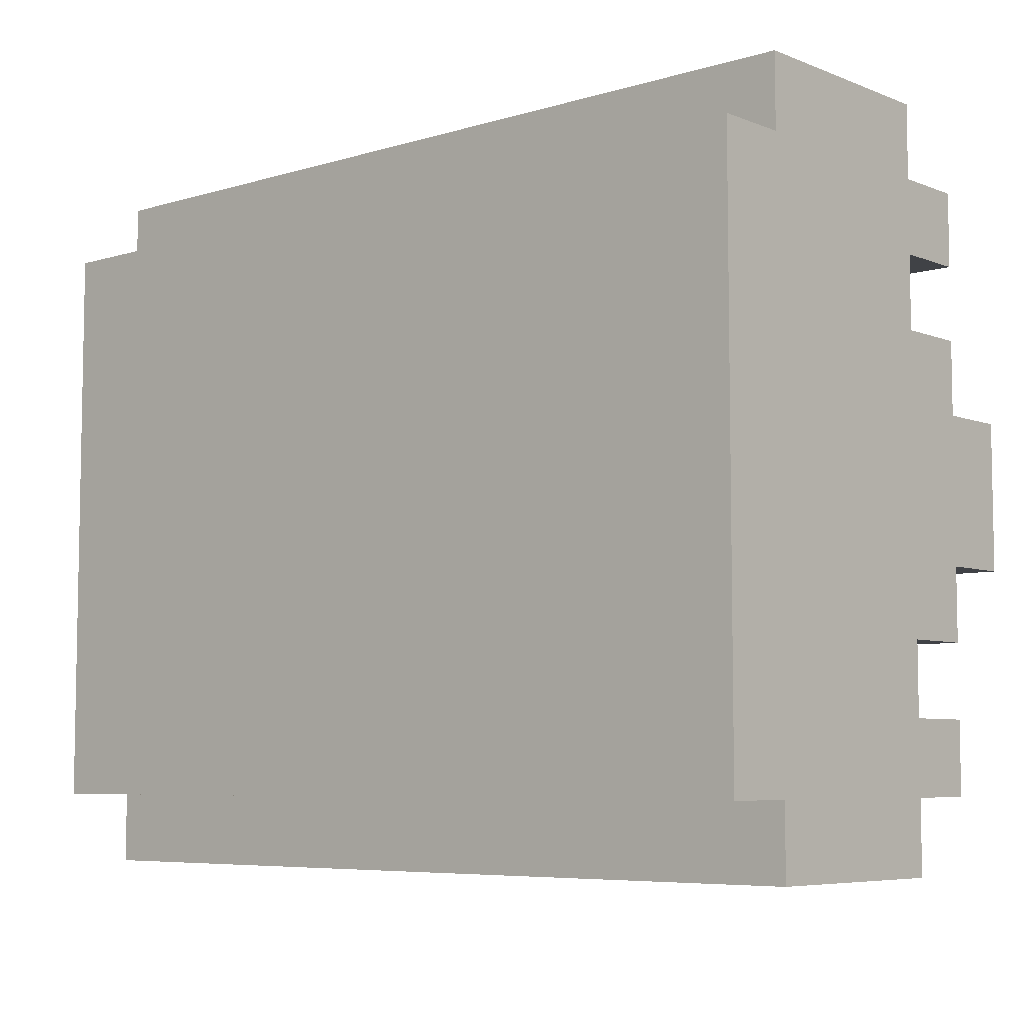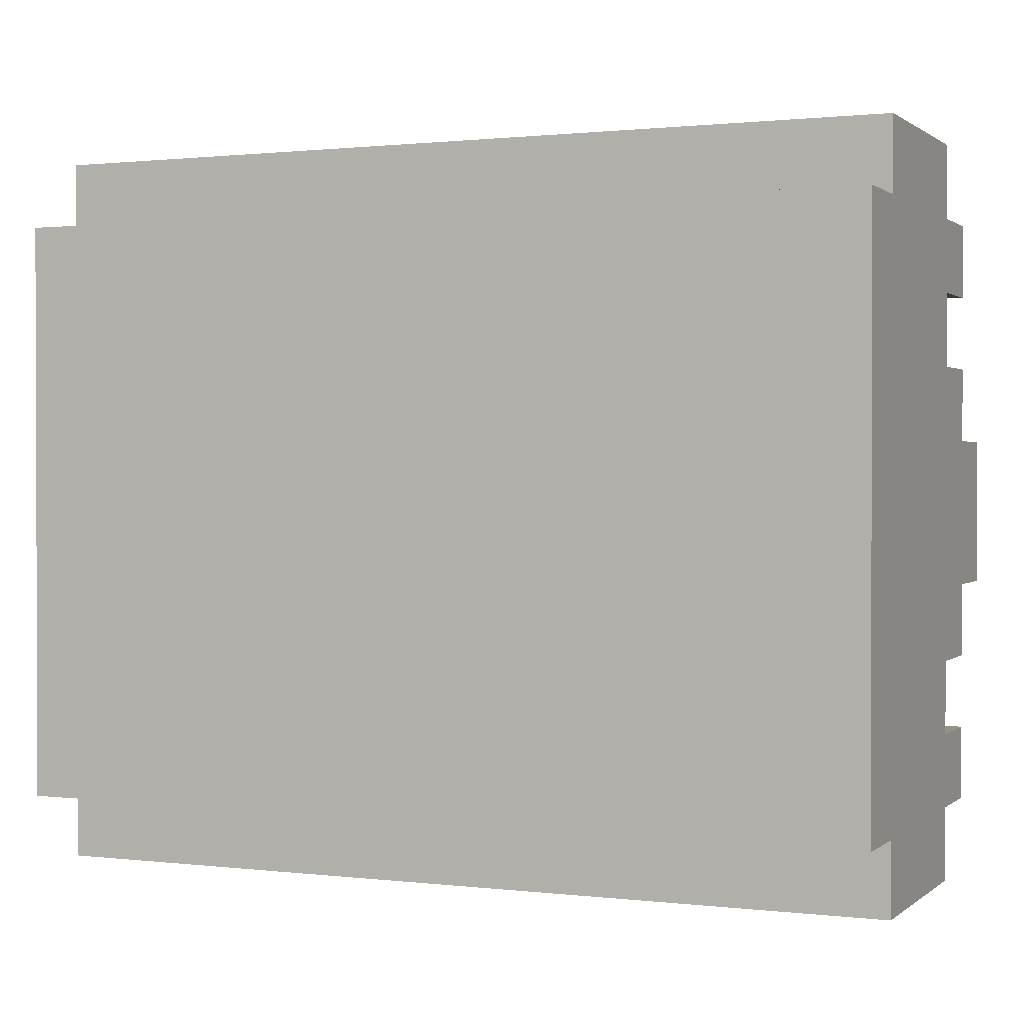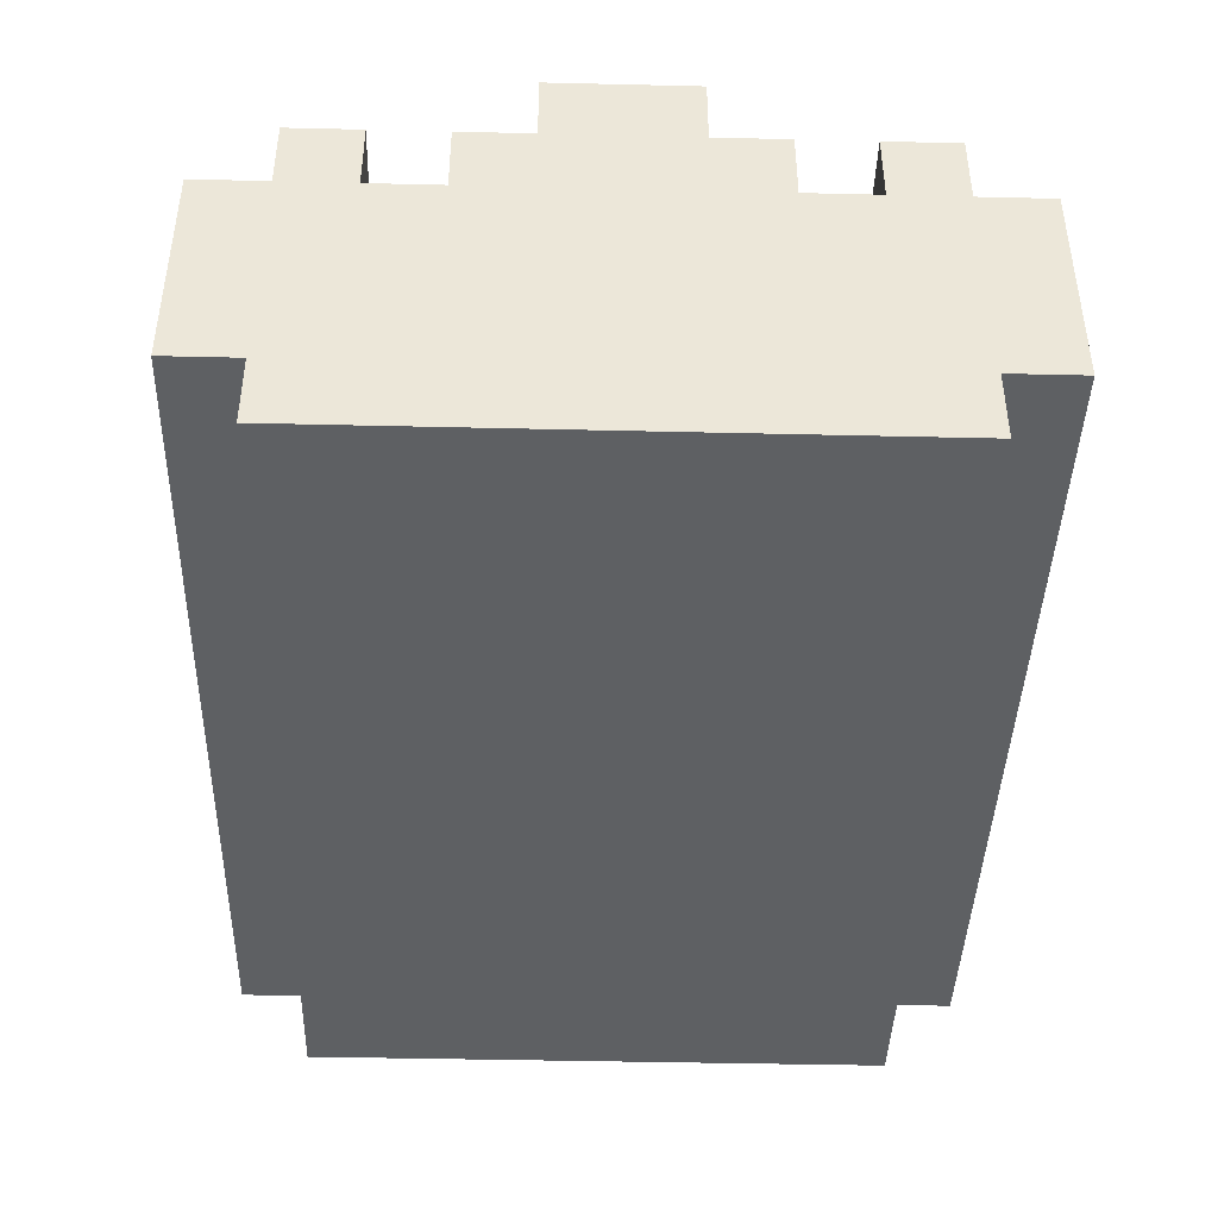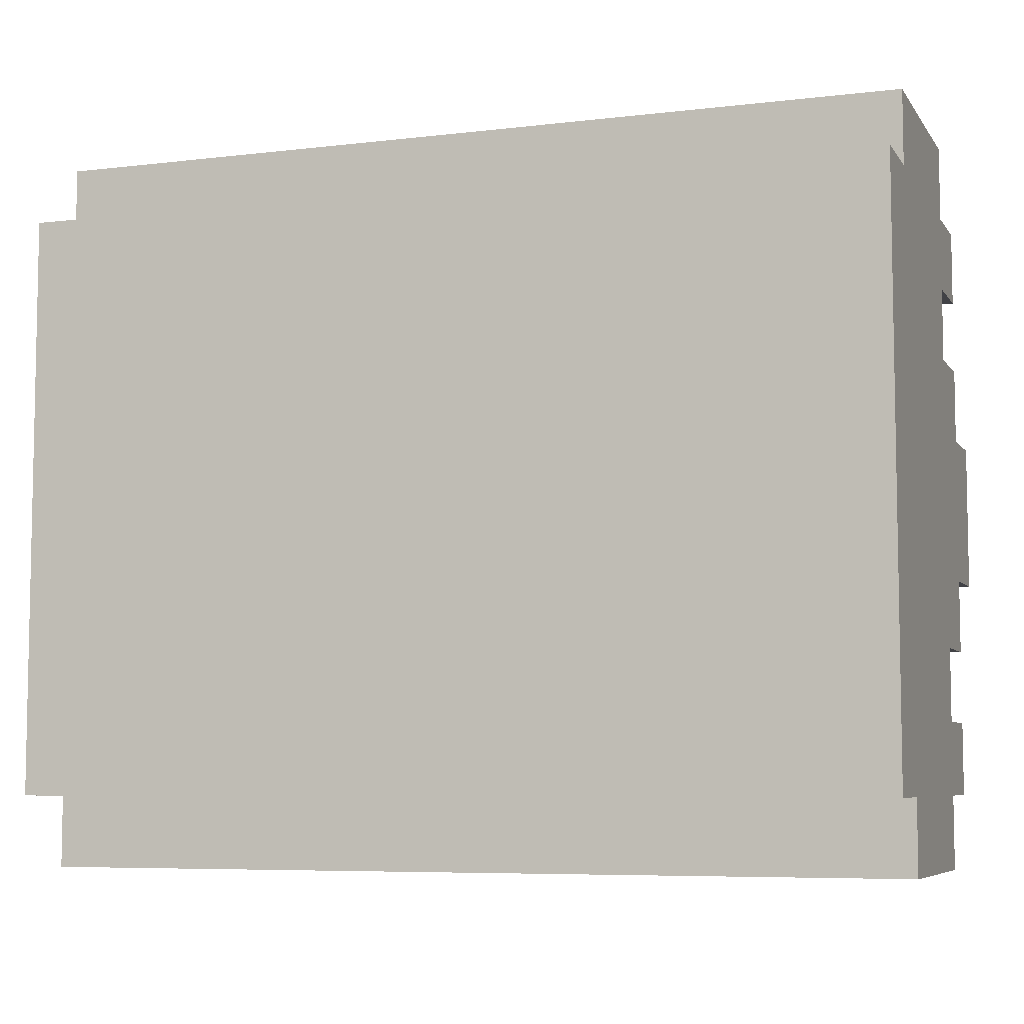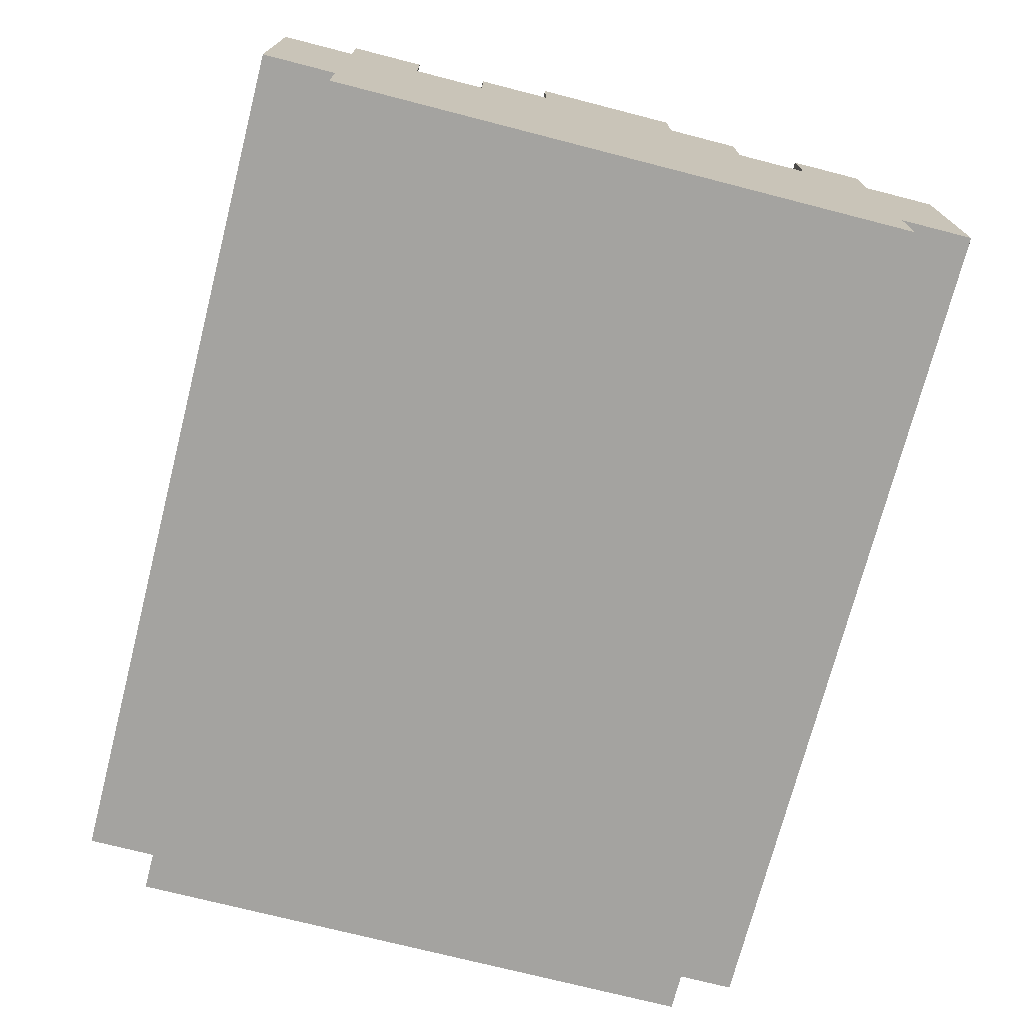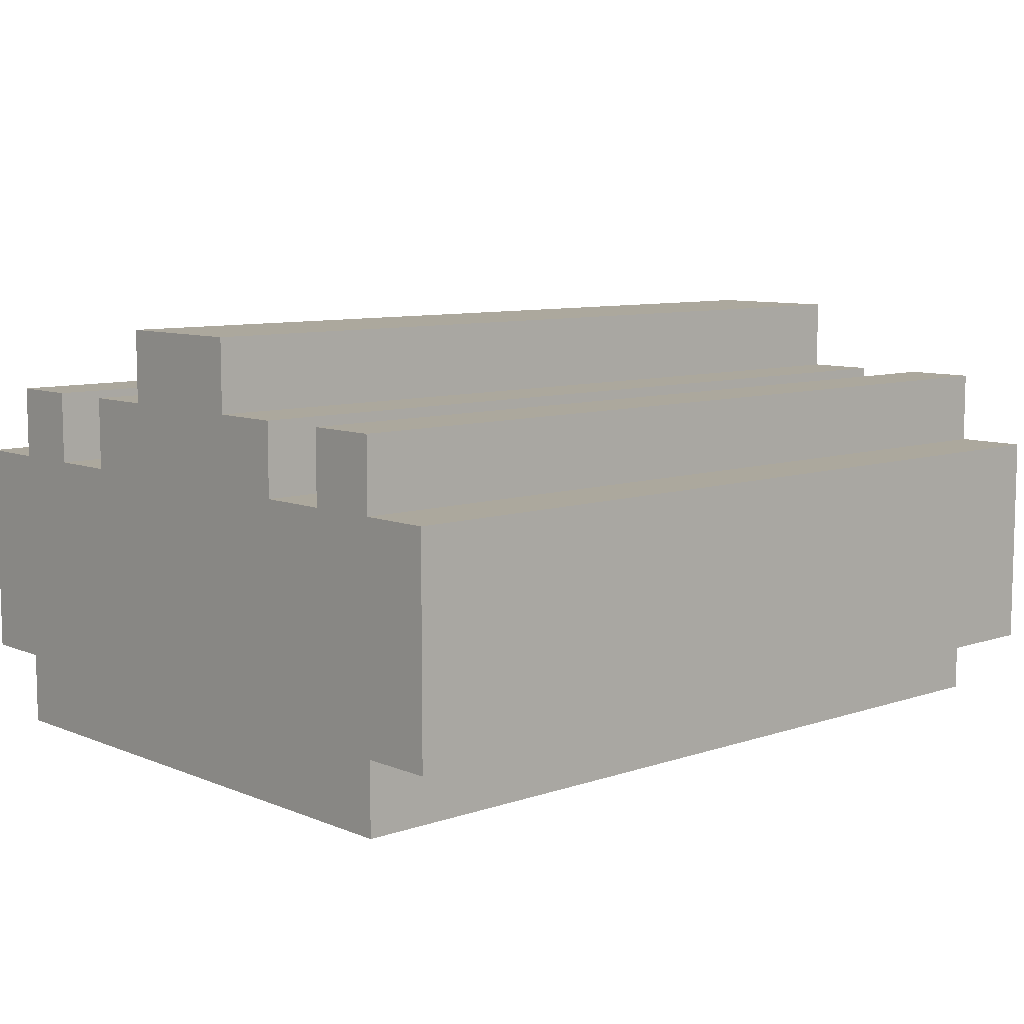
<metadata>
{"format":"obj","ext":"obj","renderer":"f3d","projection":"perspective","resolution":1024,"background":"white","views":[{"elev":-6.5,"azim":41.4,"up":"+Z"},{"elev":1.0,"azim":23.5,"up":"+Z"},{"elev":-42.5,"azim":-91.6,"up":"+Y"},{"elev":-6.7,"azim":19.4,"up":"+Z"},{"elev":-72.9,"azim":-104.4,"up":"+Y"},{"elev":8.6,"azim":-42.4,"up":"+Y"}]}
</metadata>
<code>
g dogBunKandM
v -6 0 4
v -6 0 -4
v -6 1 5
v -6 1 4
v -6 1 2
v -6 1 -2
v -6 1 -4
v -6 1 -5
v -6 2 3
v -6 2 2
v -6 2 -2
v -6 2 -3
v -6 4 5
v -6 4 4
v -6 4 3
v -6 4 2
v -6 4 -0
v -6 4 -1
v -6 4 -2
v -6 4 -3
v -6 4 -4
v -6 4 -5
v -6 5 4
v -6 5 3
v -6 5 2
v -6 5 1
v -6 5 -0
v -6 5 -1
v -6 5 -2
v -6 5 -3
v -6 5 -4
v -6 6 1
v -6 6 -1
v 6 0 4
v 6 0 -4
v 6 1 5
v 6 1 4
v 6 1 2
v 6 1 1
v 6 1 -2
v 6 1 -4
v 6 1 -5
v 6 2 3
v 6 2 2
v 6 2 1
v 6 2 -2
v 6 2 -3
v 6 3 3
v 6 3 2
v 6 3 1
v 6 3 -0
v 6 4 5
v 6 4 4
v 6 4 3
v 6 4 2
v 6 4 1
v 6 4 -0
v 6 4 -1
v 6 4 -2
v 6 4 -3
v 6 4 -4
v 6 4 -5
v 6 5 4
v 6 5 3
v 6 5 2
v 6 5 1
v 6 5 -0
v 6 5 -1
v 6 5 -2
v 6 5 -3
v 6 5 -4
v 6 6 1
v 6 6 -0
v 6 6 -1
v -6 1 5
v -6 4 5
v 6 1 5
v 6 4 5
v -6 0 4
v -6 1 4
v -6 4 4
v -6 5 4
v 6 0 4
v 6 1 4
v 6 4 4
v 6 5 4
v -6 4 2
v -6 5 2
v -4 4 2
v -4 5 2
v -3 4 2
v -3 5 2
v -1 4 2
v -1 5 2
v 0 4 2
v 0 5 2
v 1 4 2
v 3 4 2
v 3 5 2
v 4 4 2
v 4 5 2
v 5 4 2
v 6 4 2
v 6 5 2
v -6 5 1
v -6 6 1
v -5 5 1
v -5 6 1
v -4 5 1
v -3 5 1
v -3 6 1
v -1 5 1
v 0 5 1
v 1 5 1
v 1 6 1
v 3 5 1
v 3 6 1
v 4 5 1
v 6 5 1
v 6 6 1
v -6 4 -3
v -6 5 -3
v -5 4 -3
v -4 4 -3
v -1 4 -3
v 0 4 -3
v 3 4 -3
v 4 4 -3
v 6 4 -3
v 6 5 -3
v -6 4 3
v -6 5 3
v -4 4 3
v -3 4 3
v 0 4 3
v 1 4 3
v 4 4 3
v 5 4 3
v 6 4 3
v 6 5 3
v -6 5 -1
v -6 6 -1
v -4 5 -1
v -4 6 -1
v -3 5 -1
v -2 5 -1
v -2 6 -1
v 0 5 -1
v 0 6 -1
v 1 5 -1
v 4 5 -1
v 5 5 -1
v 6 5 -1
v 6 6 -1
v -6 4 -2
v -6 5 -2
v -5 4 -2
v -4 4 -2
v -4 5 -2
v -3 4 -2
v -3 5 -2
v -1 4 -2
v 0 4 -2
v 0 5 -2
v 1 4 -2
v 1 5 -2
v 3 4 -2
v 4 4 -2
v 4 5 -2
v 5 4 -2
v 5 5 -2
v 6 4 -2
v 6 5 -2
v -6 0 -4
v -6 1 -4
v -6 4 -4
v -6 5 -4
v 6 0 -4
v 6 1 -4
v 6 4 -4
v 6 5 -4
v -6 1 -5
v -6 4 -5
v 6 1 -5
v 6 4 -5
v -6 0 4
v 6 0 4
v -6 0 -4
v 6 0 -4
v -6 1 5
v 6 1 5
v -6 1 4
v 6 1 4
v -6 1 -4
v 6 1 -4
v -6 1 -5
v 6 1 -5
v -6 4 5
v 6 4 5
v -6 4 4
v 6 4 4
v -6 4 3
v -4 4 3
v -3 4 3
v 0 4 3
v 1 4 3
v 4 4 3
v 5 4 3
v 6 4 3
v -6 4 2
v -4 4 2
v -3 4 2
v -1 4 2
v 0 4 2
v 1 4 2
v 3 4 2
v 4 4 2
v 5 4 2
v 6 4 2
v -6 4 -2
v -5 4 -2
v -4 4 -2
v -3 4 -2
v -1 4 -2
v 0 4 -2
v 1 4 -2
v 3 4 -2
v 4 4 -2
v 5 4 -2
v 6 4 -2
v -6 4 -3
v -5 4 -3
v -4 4 -3
v -1 4 -3
v 0 4 -3
v 3 4 -3
v 4 4 -3
v 6 4 -3
v -6 4 -4
v 6 4 -4
v -6 4 -5
v 6 4 -5
v -6 5 4
v 6 5 4
v -6 5 3
v 6 5 3
v -6 5 2
v -4 5 2
v -3 5 2
v -1 5 2
v 0 5 2
v 3 5 2
v 4 5 2
v 6 5 2
v -6 5 1
v -5 5 1
v -4 5 1
v -3 5 1
v -1 5 1
v 0 5 1
v 1 5 1
v 3 5 1
v 4 5 1
v 6 5 1
v -6 5 -1
v -4 5 -1
v -3 5 -1
v -2 5 -1
v 0 5 -1
v 1 5 -1
v 4 5 -1
v 5 5 -1
v 6 5 -1
v -6 5 -2
v -4 5 -2
v -3 5 -2
v 0 5 -2
v 1 5 -2
v 4 5 -2
v 5 5 -2
v 6 5 -2
v -6 5 -3
v 6 5 -3
v -6 5 -4
v 6 5 -4
v -6 6 1
v -5 6 1
v -3 6 1
v 1 6 1
v 3 6 1
v 6 6 1
v -5 6 -0
v -4 6 -0
v -3 6 -0
v -2 6 -0
v 0 6 -0
v 1 6 -0
v 3 6 -0
v 6 6 -0
v -6 6 -1
v -4 6 -1
v -2 6 -1
v 0 6 -1
v 6 6 -1
f 4 2 1
f 5 2 4
f 6 2 5
f 7 2 6
f 9 4 3
f 9 5 4
f 10 6 5
f 10 5 9
f 11 8 7
f 11 6 10
f 11 7 6
f 12 8 11
f 13 9 3
f 14 9 13
f 15 10 9
f 15 9 14
f 15 11 10
f 15 12 11
f 16 12 15
f 17 12 16
f 18 12 17
f 19 12 18
f 20 8 12
f 20 12 19
f 21 8 20
f 22 8 21
f 23 15 14
f 24 15 23
f 25 17 16
f 26 17 25
f 27 18 17
f 27 17 26
f 28 19 18
f 28 18 27
f 29 19 28
f 30 21 20
f 31 21 30
f 32 27 26
f 32 28 27
f 33 28 32
f 34 35 37
f 37 35 38
f 38 35 39
f 39 35 40
f 40 35 41
f 36 37 43
f 37 38 43
f 38 39 44
f 43 38 44
f 39 40 45
f 44 39 45
f 41 42 46
f 45 40 46
f 40 41 46
f 46 42 47
f 43 44 48
f 36 43 48
f 44 45 49
f 48 44 49
f 46 47 49
f 45 46 49
f 49 47 50
f 50 47 51
f 36 48 52
f 52 48 53
f 48 49 54
f 53 48 54
f 49 50 54
f 54 50 55
f 50 51 56
f 55 50 56
f 51 47 57
f 56 51 57
f 57 47 58
f 58 47 59
f 47 42 60
f 59 47 60
f 60 42 61
f 61 42 62
f 53 54 63
f 63 54 64
f 55 56 65
f 56 57 65
f 65 57 66
f 57 58 67
f 66 57 67
f 58 59 68
f 67 58 68
f 68 59 69
f 60 61 70
f 70 61 71
f 66 67 72
f 67 68 73
f 72 67 73
f 73 68 74
f 77 76 75
f 78 76 77
f 83 80 79
f 84 80 83
f 85 82 81
f 86 82 85
f 89 88 87
f 90 88 89
f 91 90 89
f 92 90 91
f 93 92 91
f 94 92 93
f 95 94 93
f 96 94 95
f 97 96 95
f 98 96 97
f 99 96 98
f 100 99 98
f 101 99 100
f 102 101 100
f 103 101 102
f 104 101 103
f 107 106 105
f 108 106 107
f 109 108 107
f 110 108 109
f 111 108 110
f 112 111 110
f 113 111 112
f 114 111 113
f 115 111 114
f 116 115 114
f 117 115 116
f 118 117 116
f 119 117 118
f 120 117 119
f 123 122 121
f 124 122 123
f 125 122 124
f 126 122 125
f 127 122 126
f 128 122 127
f 129 122 128
f 130 122 129
f 131 132 133
f 133 132 134
f 134 132 135
f 135 132 136
f 136 132 137
f 137 132 138
f 138 132 139
f 139 132 140
f 141 142 143
f 143 142 144
f 143 144 145
f 145 144 146
f 146 144 147
f 146 147 148
f 148 147 149
f 148 149 150
f 150 149 151
f 151 149 152
f 152 149 153
f 153 149 154
f 155 156 157
f 157 156 158
f 158 156 159
f 158 159 160
f 160 159 161
f 160 161 162
f 162 161 163
f 163 161 164
f 163 164 165
f 165 164 166
f 165 166 167
f 167 166 168
f 168 166 169
f 168 169 170
f 170 169 171
f 170 171 172
f 172 171 173
f 174 175 178
f 178 175 179
f 176 177 180
f 180 177 181
f 182 183 184
f 184 183 185
f 188 187 186
f 189 187 188
f 192 191 190
f 193 191 192
f 196 195 194
f 197 195 196
f 198 199 200
f 200 199 201
f 202 203 210
f 203 204 211
f 210 203 211
f 204 205 212
f 211 204 212
f 212 205 213
f 205 206 214
f 213 205 214
f 206 207 215
f 214 206 215
f 215 207 216
f 207 208 217
f 216 207 217
f 208 209 218
f 217 208 218
f 218 209 219
f 220 221 231
f 221 222 232
f 231 221 232
f 222 223 233
f 232 222 233
f 223 224 233
f 224 225 234
f 233 224 234
f 225 226 235
f 234 225 235
f 226 227 235
f 227 228 236
f 235 227 236
f 229 230 237
f 236 228 237
f 228 229 237
f 237 230 238
f 239 240 241
f 241 240 242
f 243 244 245
f 245 244 246
f 247 248 255
f 255 248 256
f 248 249 257
f 256 248 257
f 249 250 258
f 257 249 258
f 250 251 259
f 258 250 259
f 251 252 260
f 259 251 260
f 260 252 261
f 252 253 262
f 261 252 262
f 253 254 263
f 262 253 263
f 263 254 264
f 265 266 274
f 266 267 275
f 274 266 275
f 267 268 276
f 275 267 276
f 268 269 276
f 269 270 277
f 276 269 277
f 270 271 278
f 277 270 278
f 271 272 279
f 278 271 279
f 272 273 280
f 279 272 280
f 280 273 281
f 282 283 284
f 284 283 285
f 286 287 292
f 287 288 292
f 292 288 293
f 288 289 294
f 293 288 294
f 294 289 295
f 295 289 296
f 289 290 297
f 296 289 297
f 290 291 298
f 297 290 298
f 298 291 299
f 292 293 300
f 286 292 300
f 293 294 301
f 300 293 301
f 294 295 301
f 295 296 302
f 301 295 302
f 296 297 303
f 302 296 303
f 298 299 303
f 297 298 303
f 303 299 304

</code>
